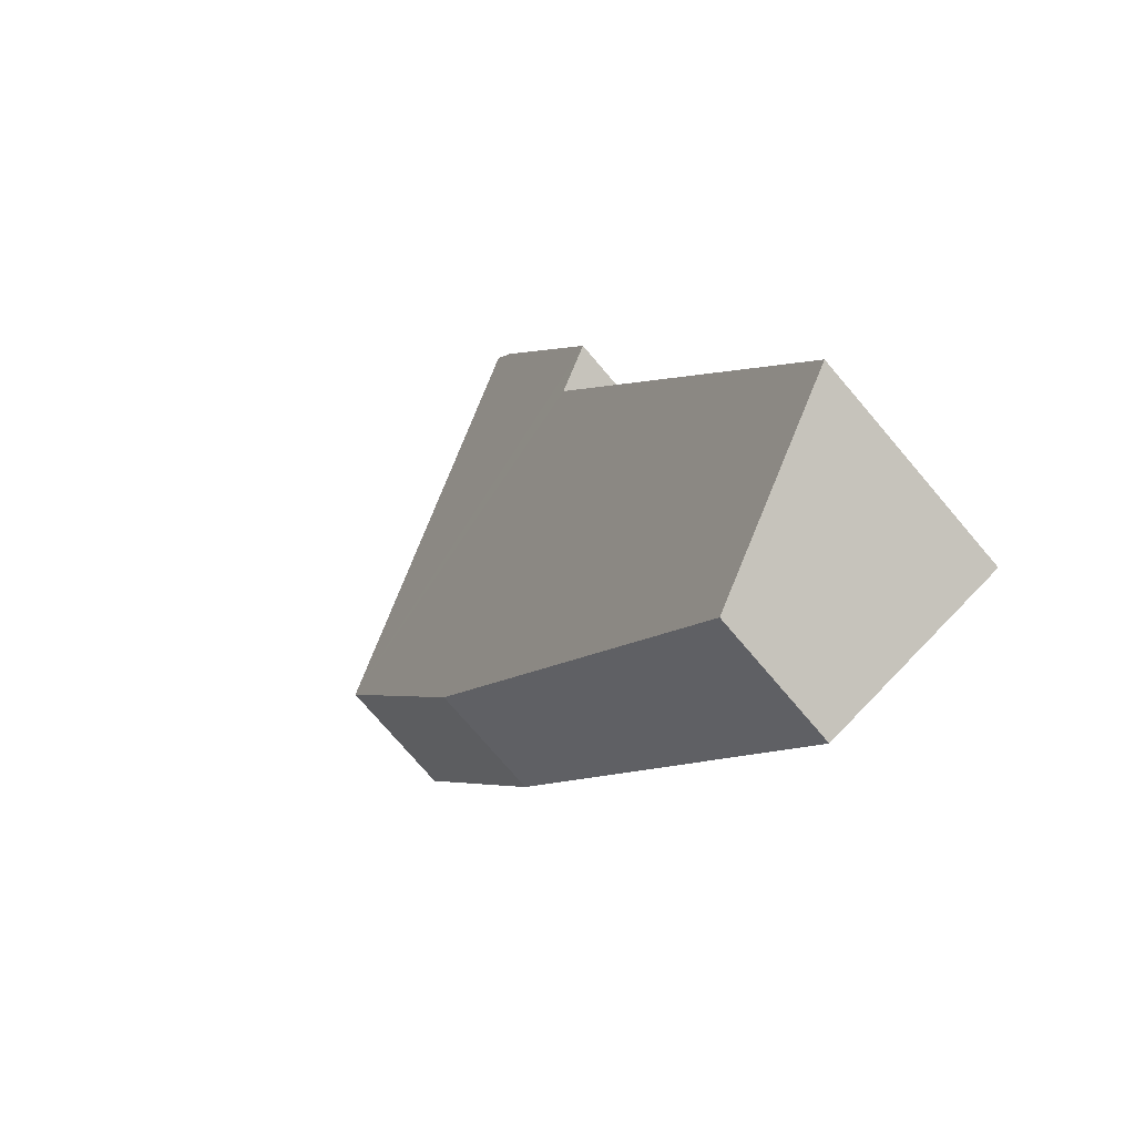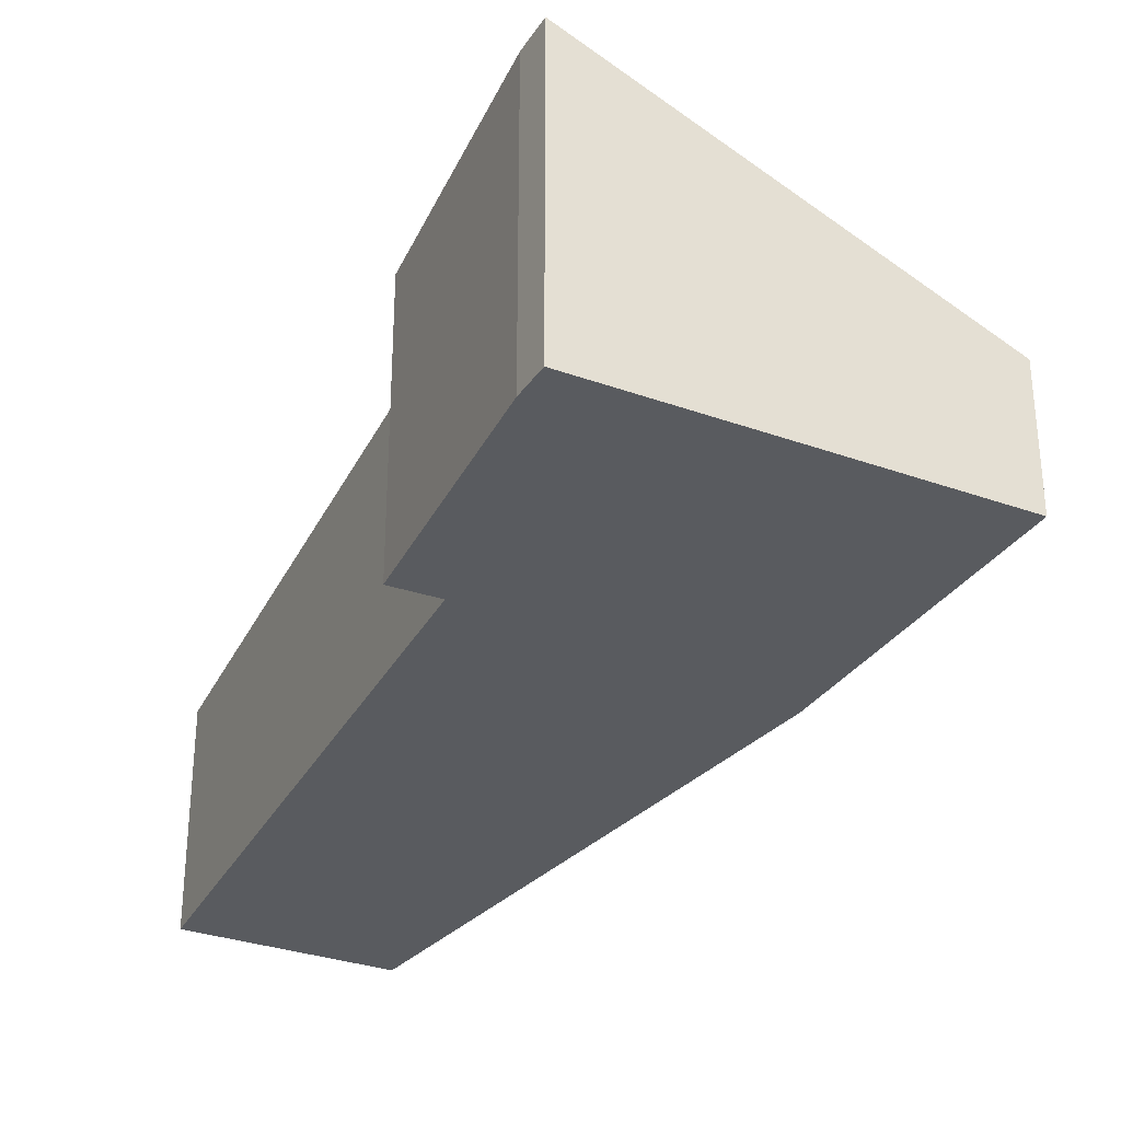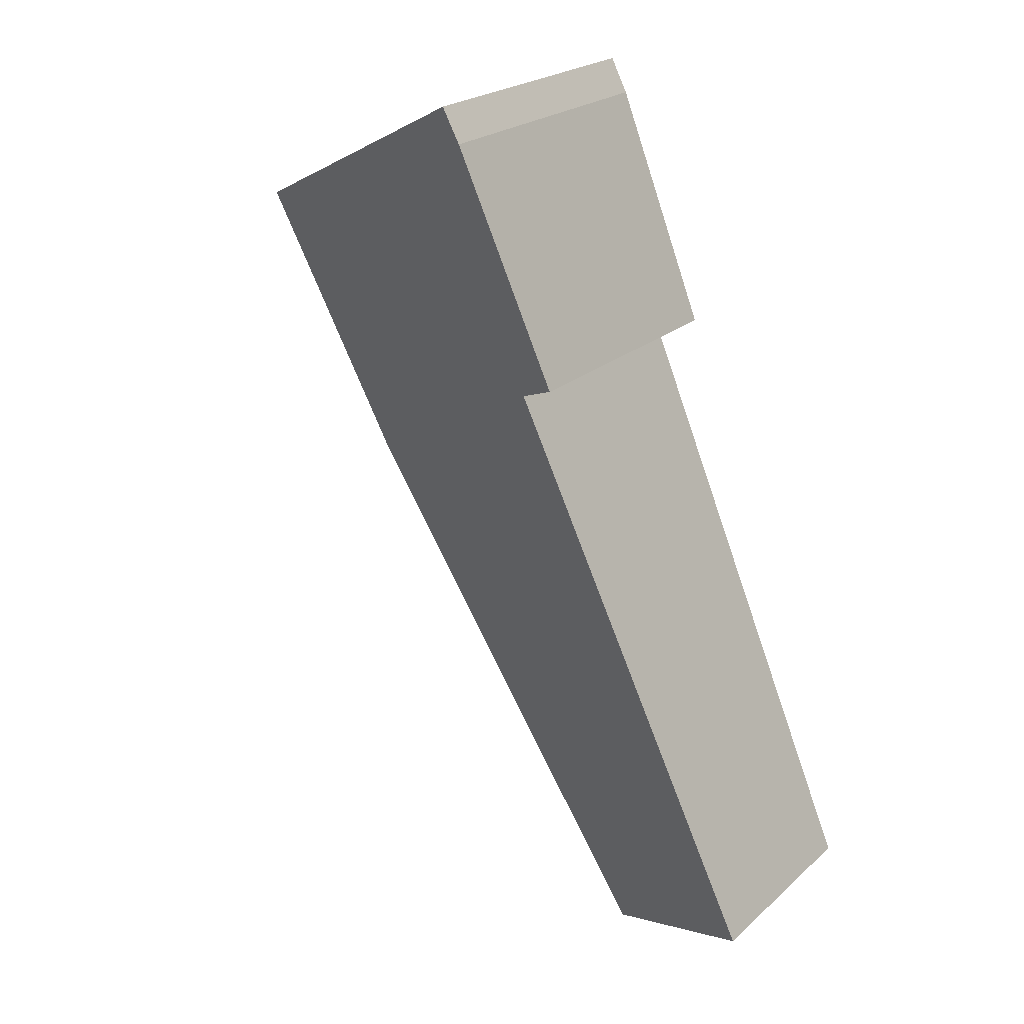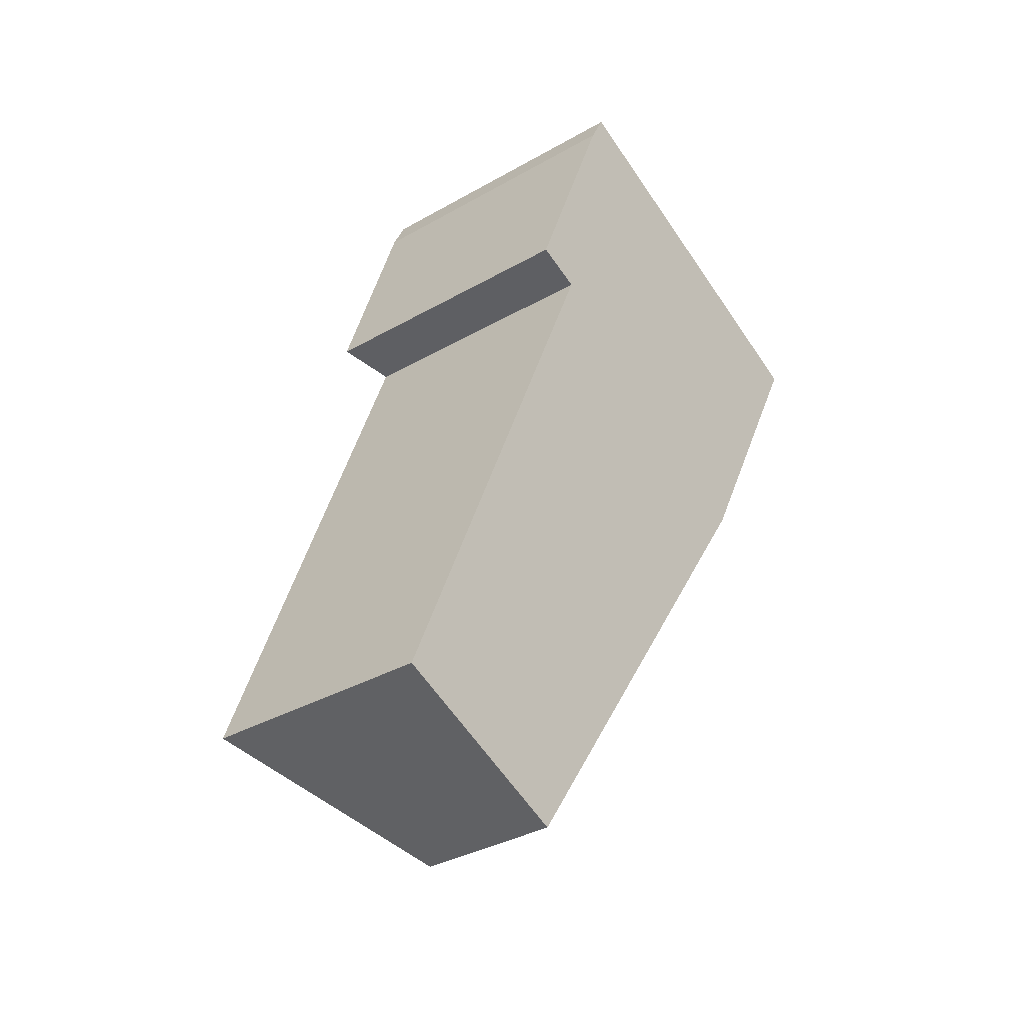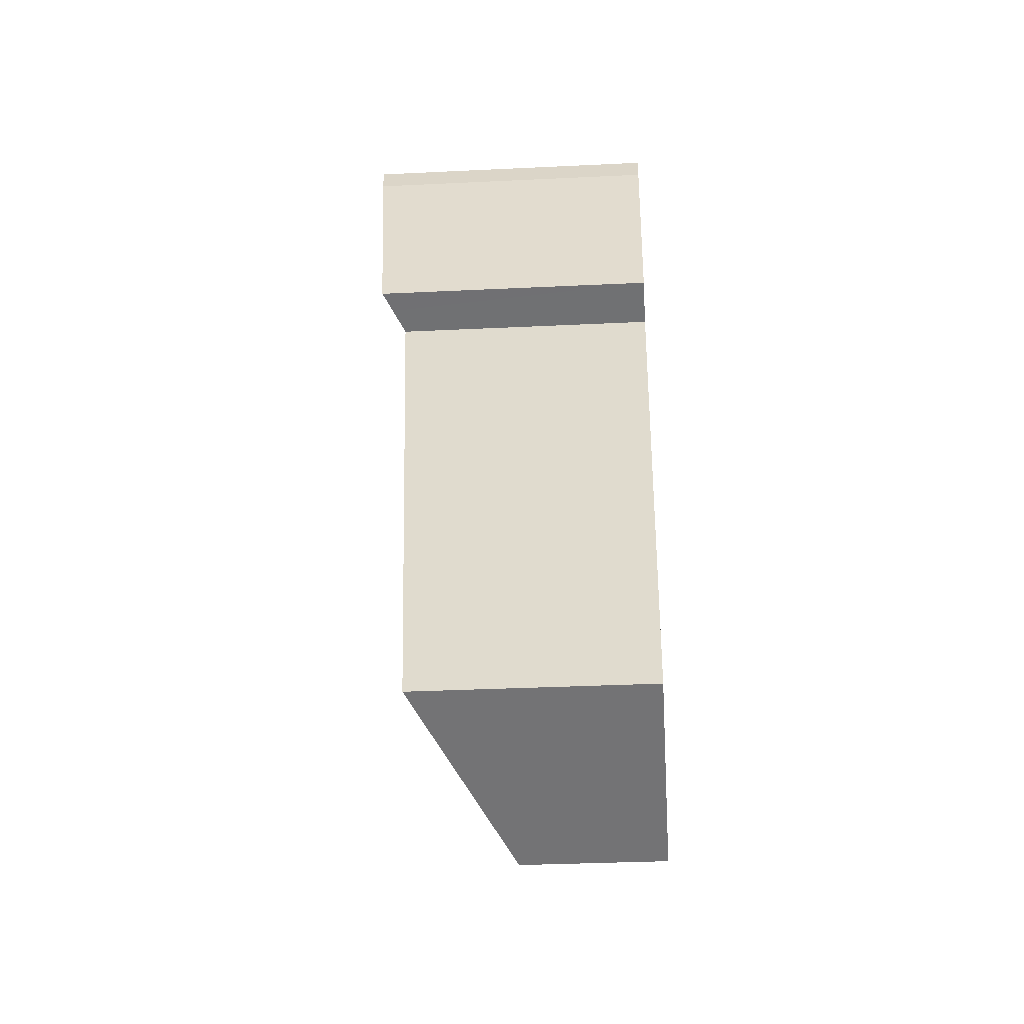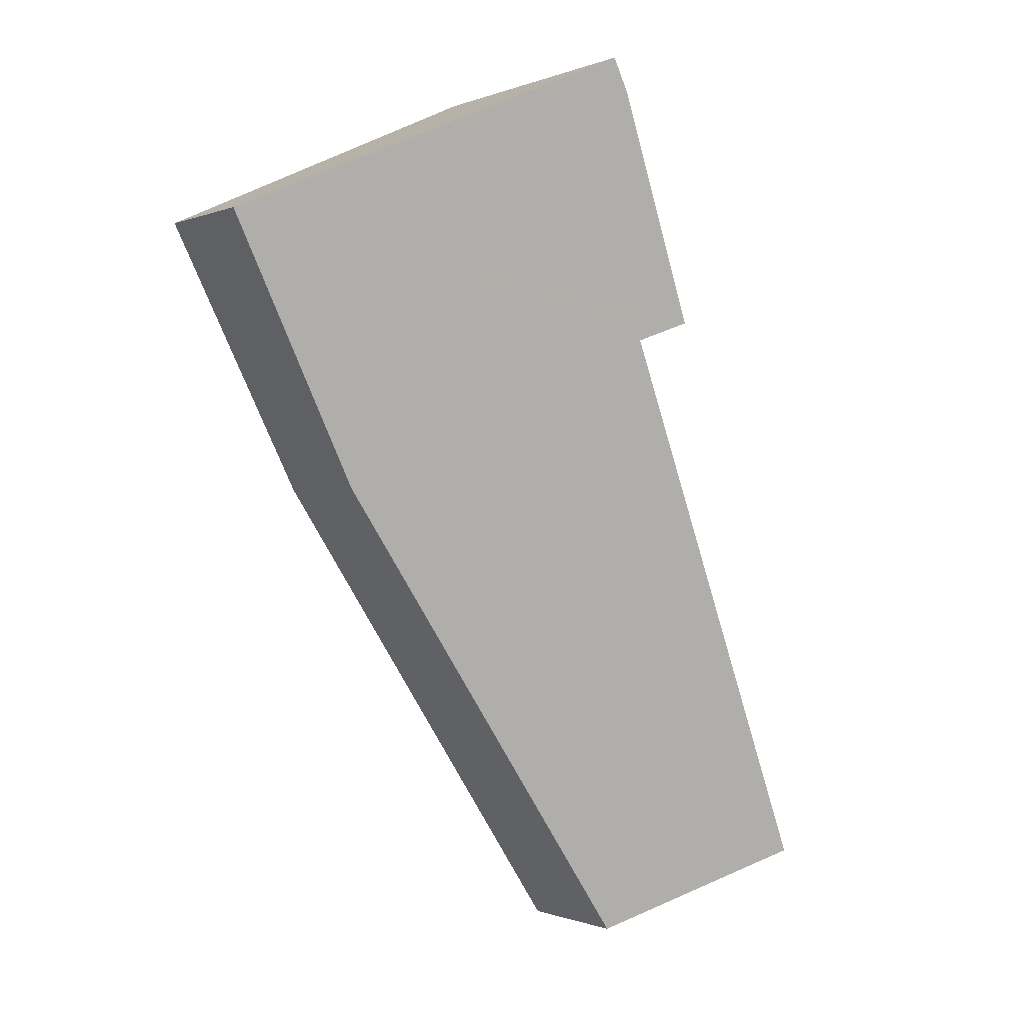
<metadata>
{"format":"obj","ext":"obj","renderer":"f3d","projection":"perspective","resolution":1024,"background":"white","views":[{"elev":-75.7,"azim":-139.5,"up":"+Z"},{"elev":-32.5,"azim":-1.7,"up":"+Y"},{"elev":22.4,"azim":-145.8,"up":"+Z"},{"elev":-33.5,"azim":-51.7,"up":"+Z"},{"elev":-32.2,"azim":-86.1,"up":"+Z"},{"elev":-0.5,"azim":145.4,"up":"+Z"}]}
</metadata>
<code>
v  0 3.129 1.916e-16
v  7.203 1.753 5.735
v  2.622 1.896 -1.168
v  3.352 3.679 7.96
v  9.208 1.896 9.669
v  3.012 3.838 8.106
v  2.73 3.97 8.226
v  4.021 4.228 11.5
v  5.119 3.838 11.57
v  4.263 4.245 11.97
v  0 0 0
v  2.622 7.152e-17 -1.168
v  2.73 -5.037e-16 8.226
v  3.352 -4.874e-16 7.96
v  3.012 -4.963e-16 8.106
v  4.263 -7.331e-16 11.97
v  4.021 -7.041e-16 11.5
v  9.208 -5.921e-16 9.669
v  5.119 -7.087e-16 11.57
v  7.203 -3.512e-16 5.735
g defaultobject
f 1 2 3
f 2 1 4
f 2 4 5
f 5 4 6
f 5 6 7
f 5 7 8
f 5 8 9
f 9 8 10
f 3 11 1
f 11 3 12
f 6 13 7
f 13 6 4
f 13 4 14
f 13 14 15
f 1 14 4
f 14 1 11
f 8 16 10
f 16 8 17
f 7 17 8
f 17 7 13
f 16 9 10
f 9 16 5
f 5 16 18
f 18 16 19
f 2 12 3
f 12 2 20
f 18 2 5
f 2 18 20
f 17 19 16
f 19 17 13
f 19 13 15
f 19 15 14
f 19 14 18
f 18 14 11
f 18 11 12
f 18 12 20

</code>
